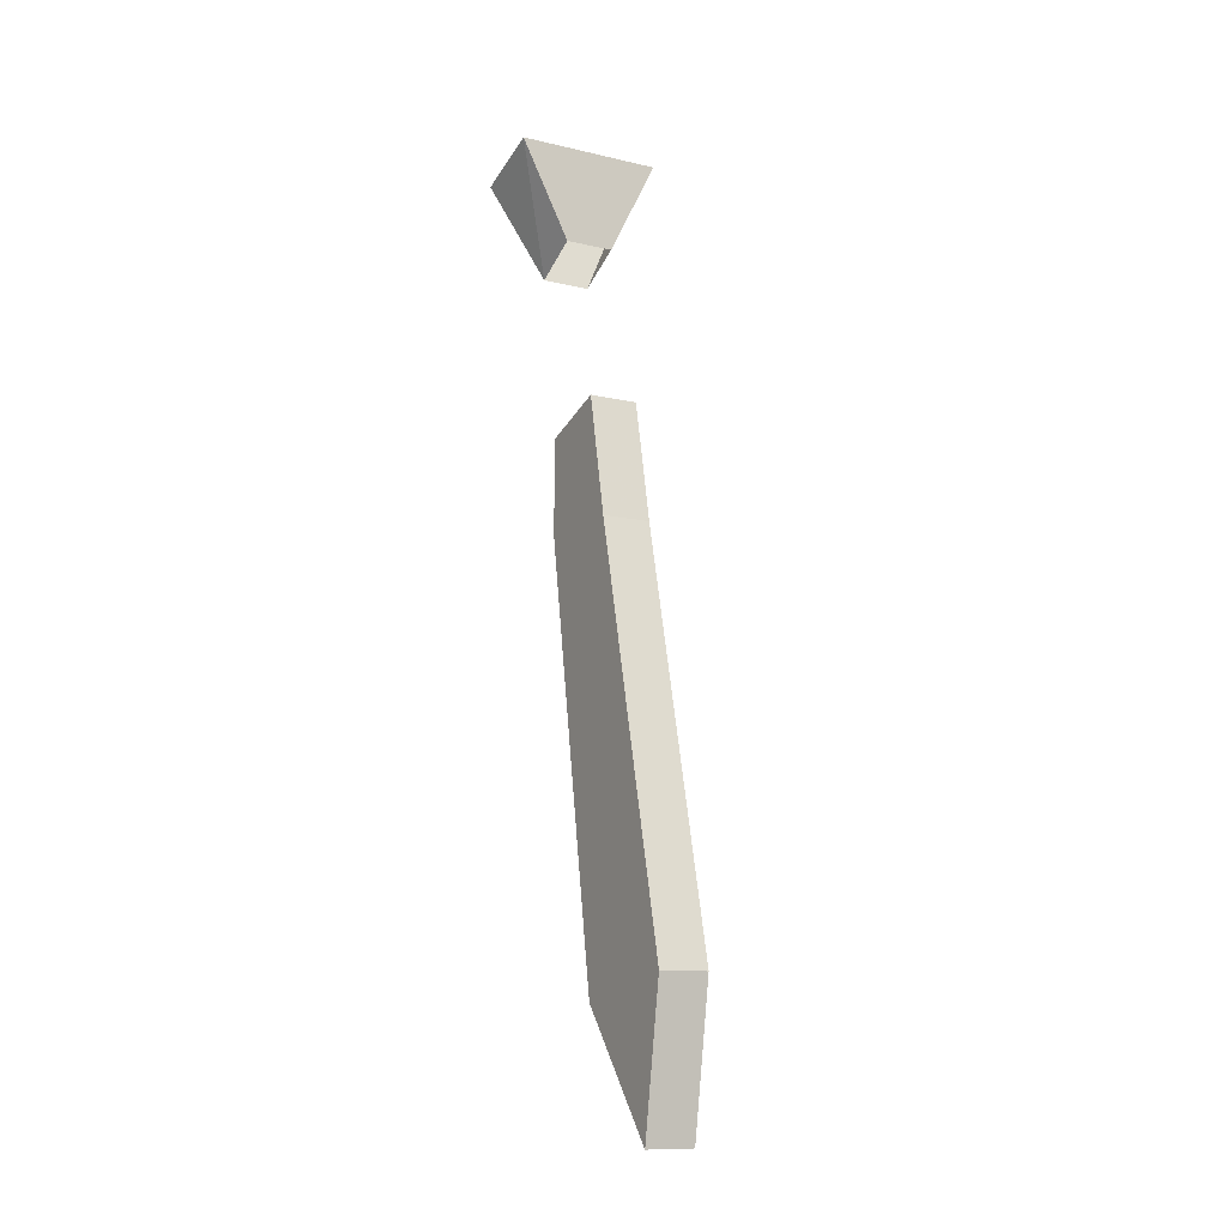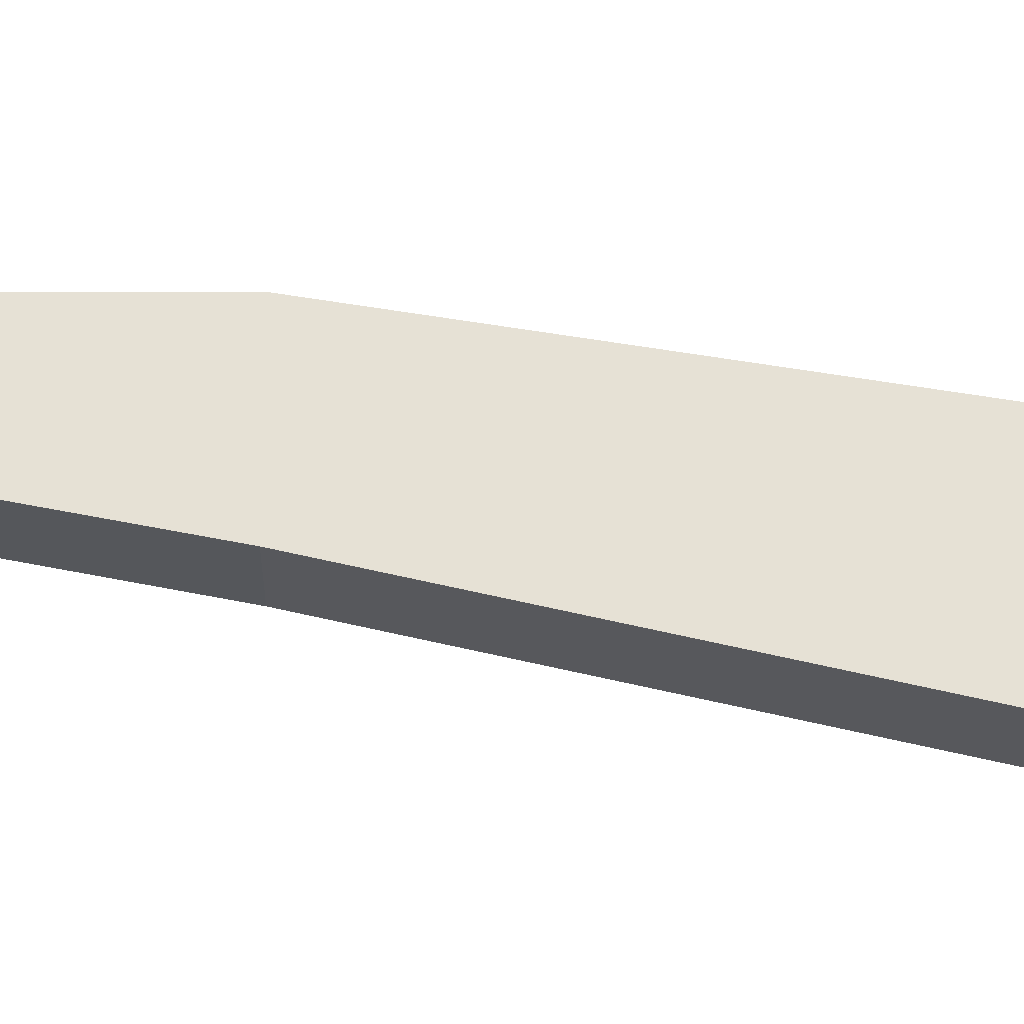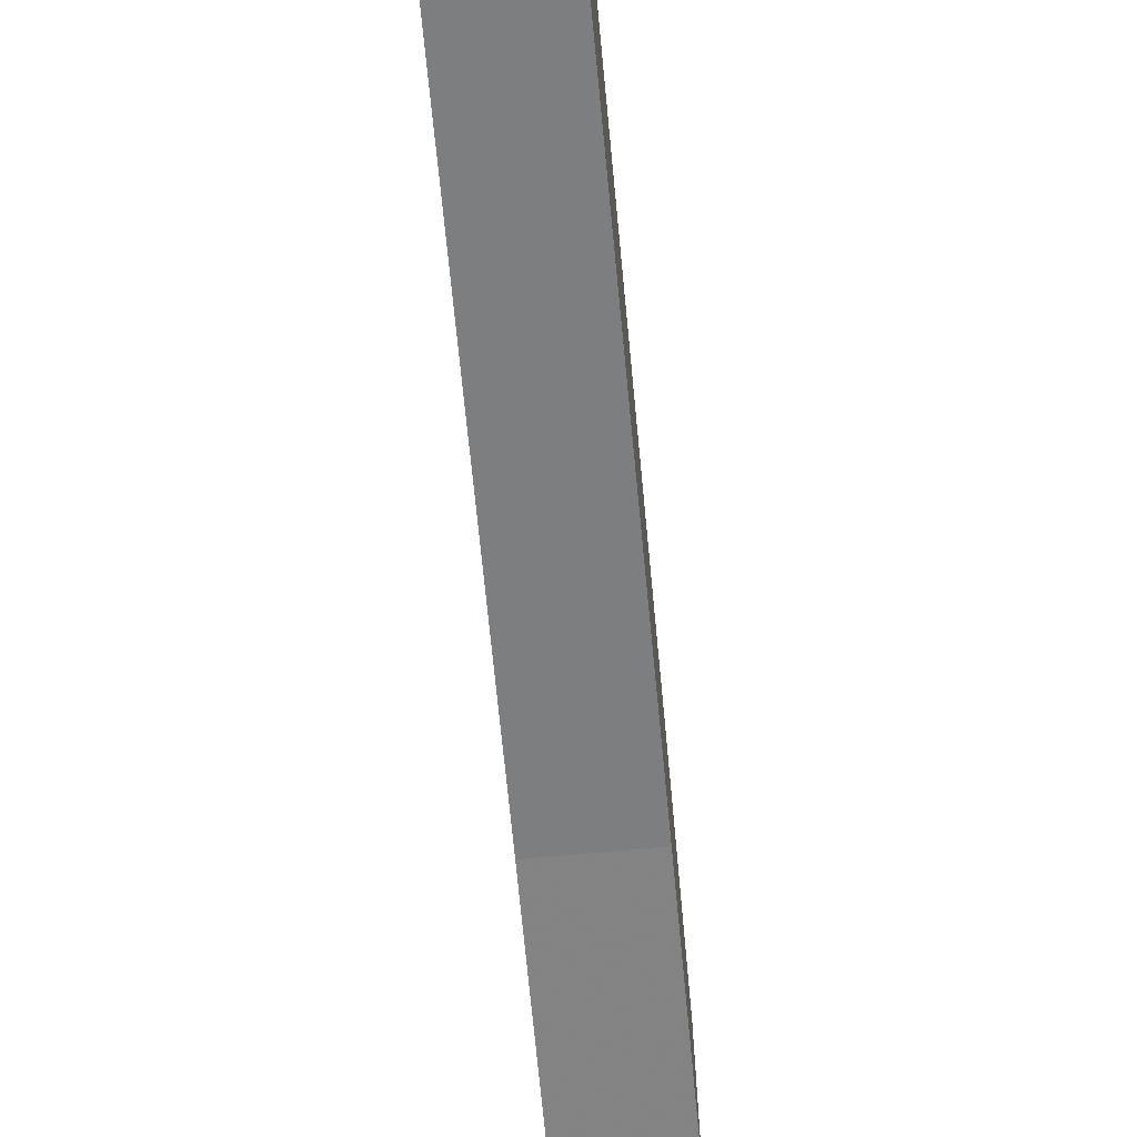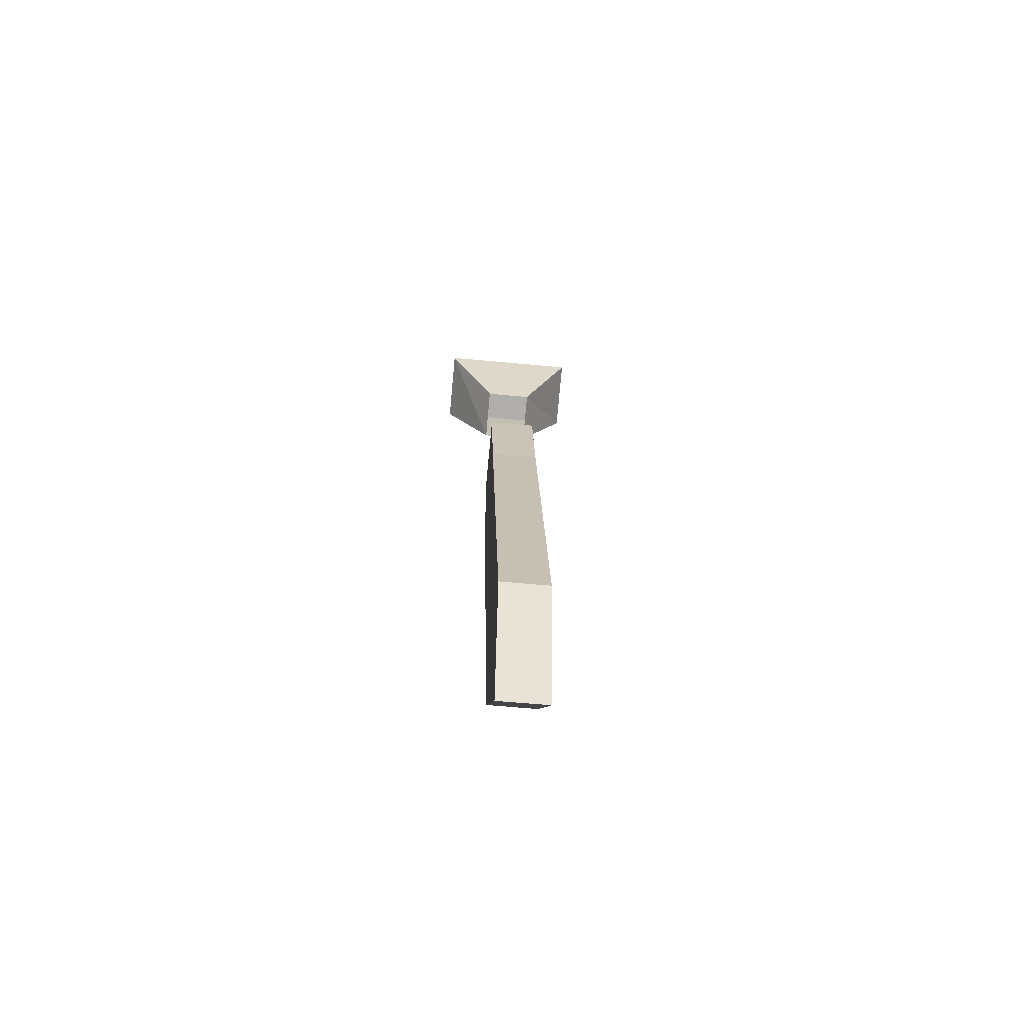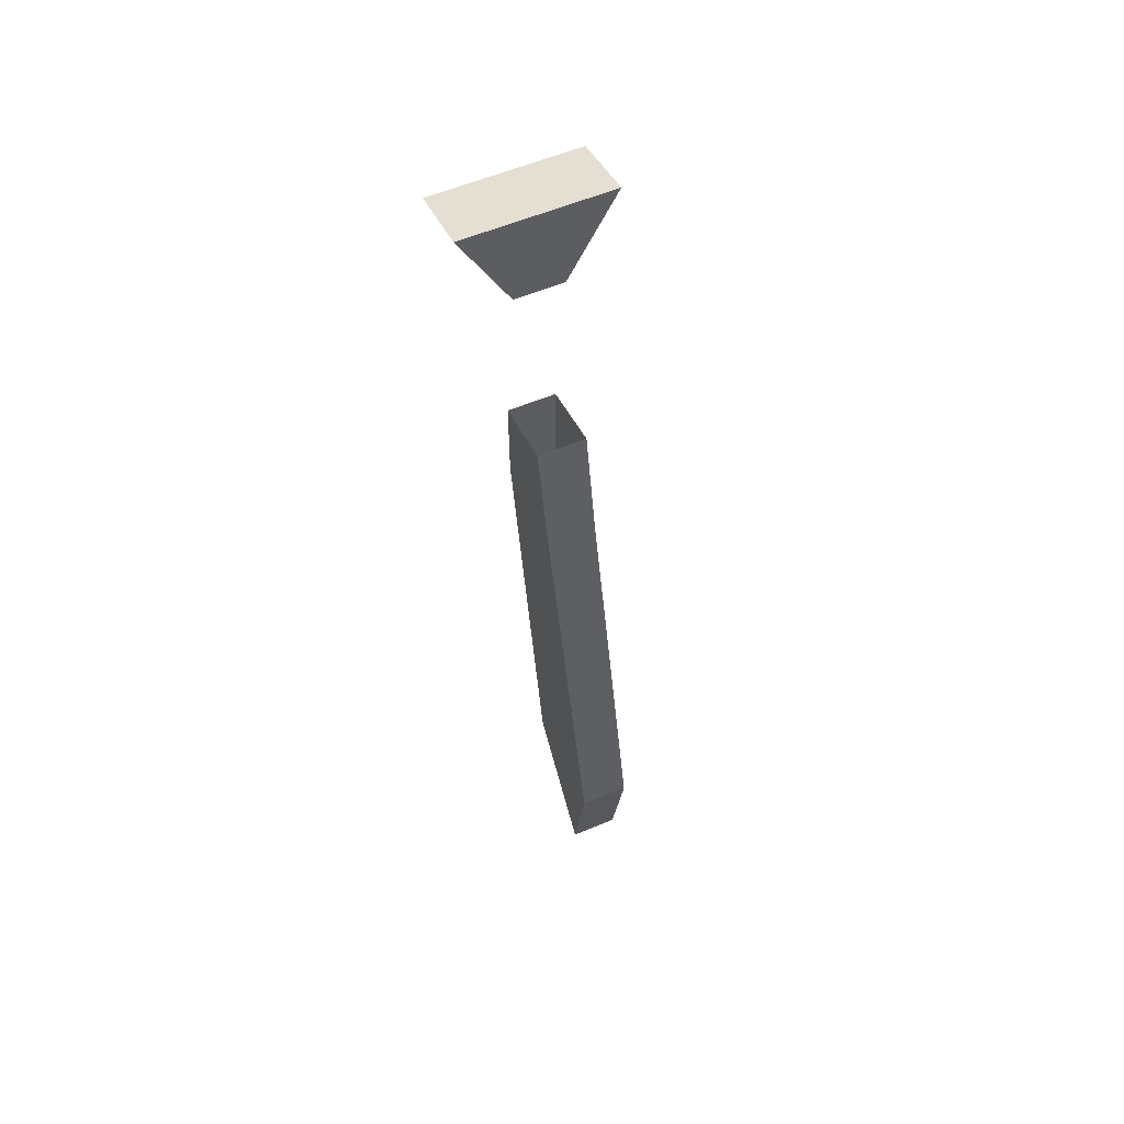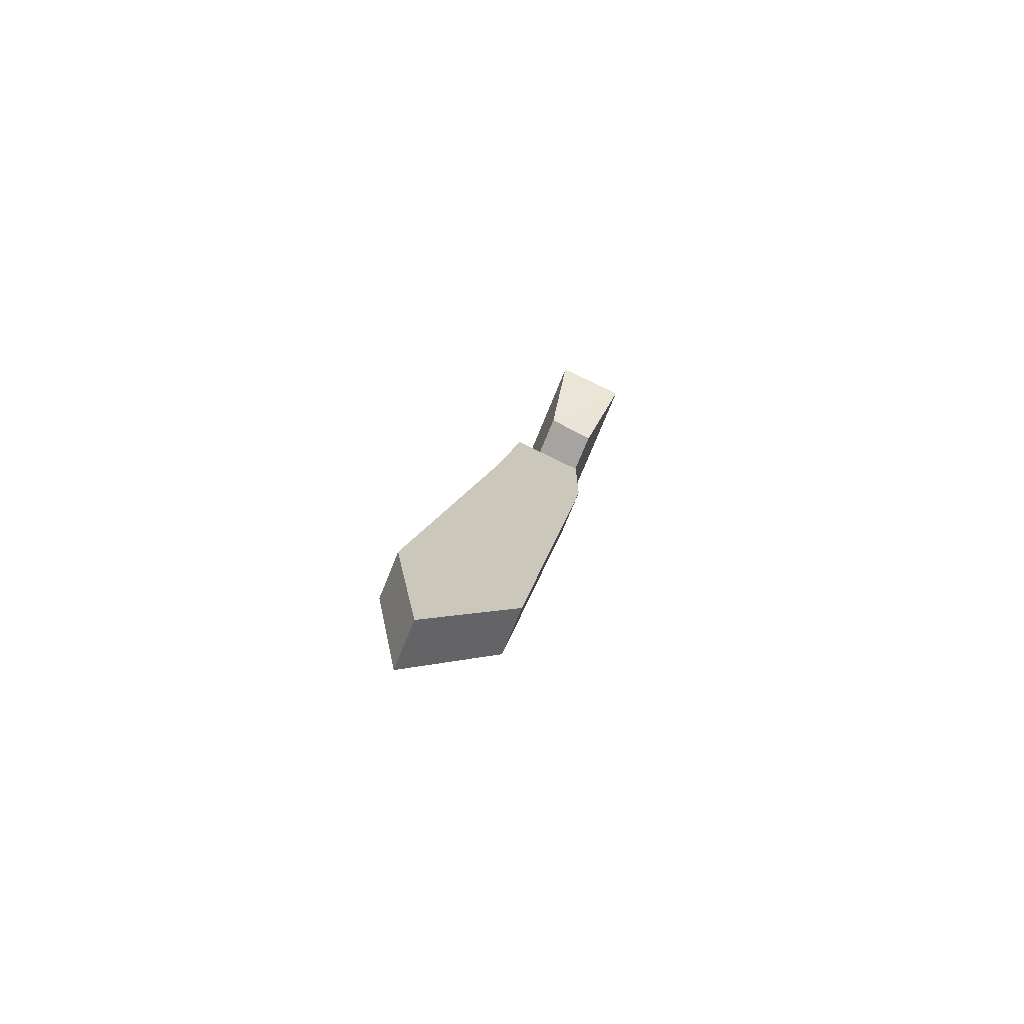
<metadata>
{"format":"obj","ext":"obj","renderer":"f3d","projection":"perspective","resolution":1024,"background":"white","views":[{"elev":-11.9,"azim":-29.1,"up":"+Z"},{"elev":-25.6,"azim":90.3,"up":"+Y"},{"elev":-72.4,"azim":-174.8,"up":"+Y"},{"elev":-59.1,"azim":-5.6,"up":"+Z"},{"elev":59.6,"azim":-23.0,"up":"+Z"},{"elev":-72.1,"azim":68.2,"up":"+Z"}]}
</metadata>
<code>
o item/knife/worn
v -28 -97 5
v -26 -97 9
v -32 -97 9
v -30 -97 5
v -30 -95 4
v -32 -94 8
v -26 -94 8
v -28 -95 4
v -28 -100 -25
v -28 -103 -30
v -28 -99 -25
v -28 -97 -7
v -28 -104 -24
v -30 -103 -30
v -30 -99 -25
v -30 -96 -7
v -28 -96 -7
v -28 -96 -3
v -28 -100 -7
v -30 -104 -24
v -30 -100 -25
v -30 -97 -7
v -30 -96 -3
v -30 -100 -7
v -30 -99 -2
v -28 -99 -2
f 1 2 3
f 1 3 4
f 4 3 5
f 5 3 6
f 5 6 7
f 5 7 8
f 8 7 1
f 1 7 2
f 2 7 6
f 2 6 3
f 9 10 11
f 9 11 12
f 9 12 13
f 9 13 10
f 10 13 14
f 10 14 15
f 10 15 11
f 11 15 16
f 11 16 17
f 11 17 12
f 12 17 18
f 12 18 19
f 12 19 13
f 13 19 20
f 13 20 14
f 14 20 21
f 14 21 15
f 15 21 16
f 16 21 22
f 16 22 23
f 16 23 17
f 17 23 18
f 19 24 20
f 20 24 21
f 21 24 22
f 22 24 25
f 22 25 23
f 19 26 25
f 19 25 24
f 18 26 19

</code>
